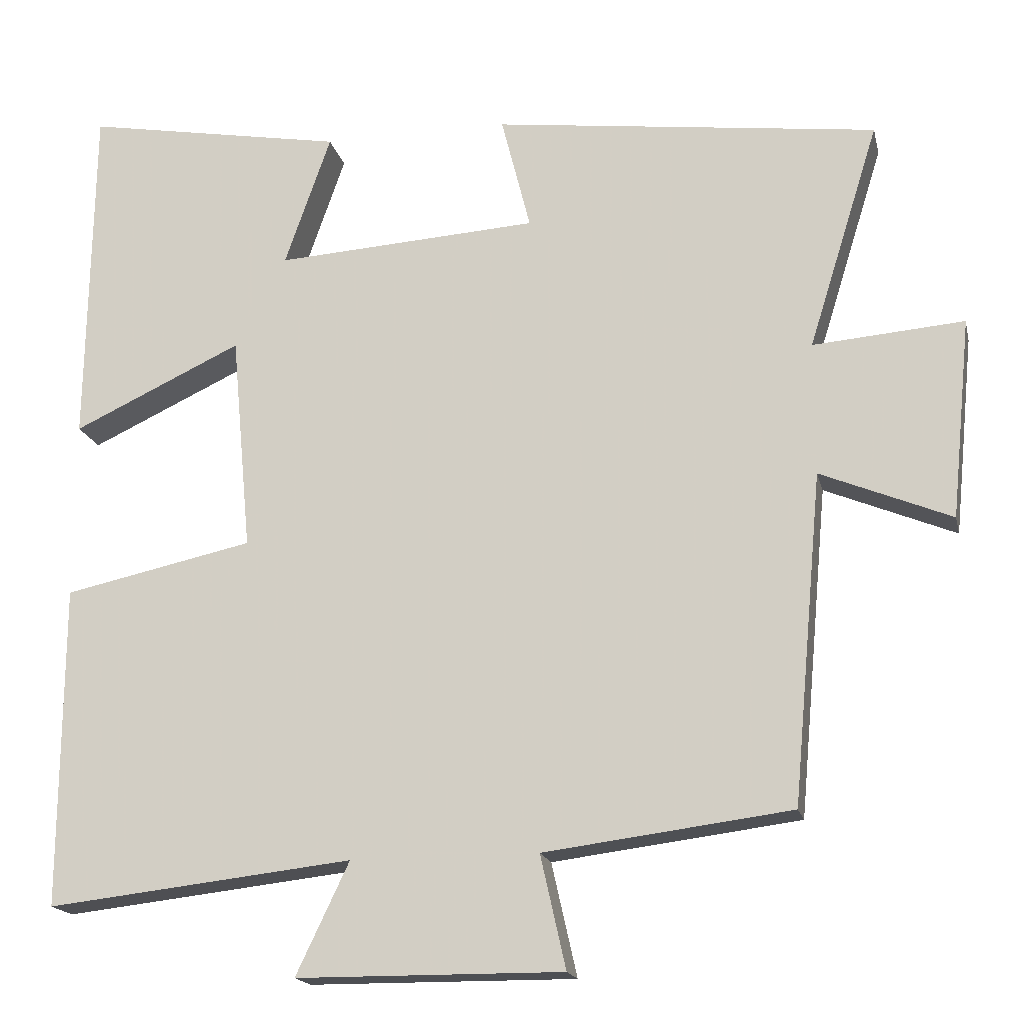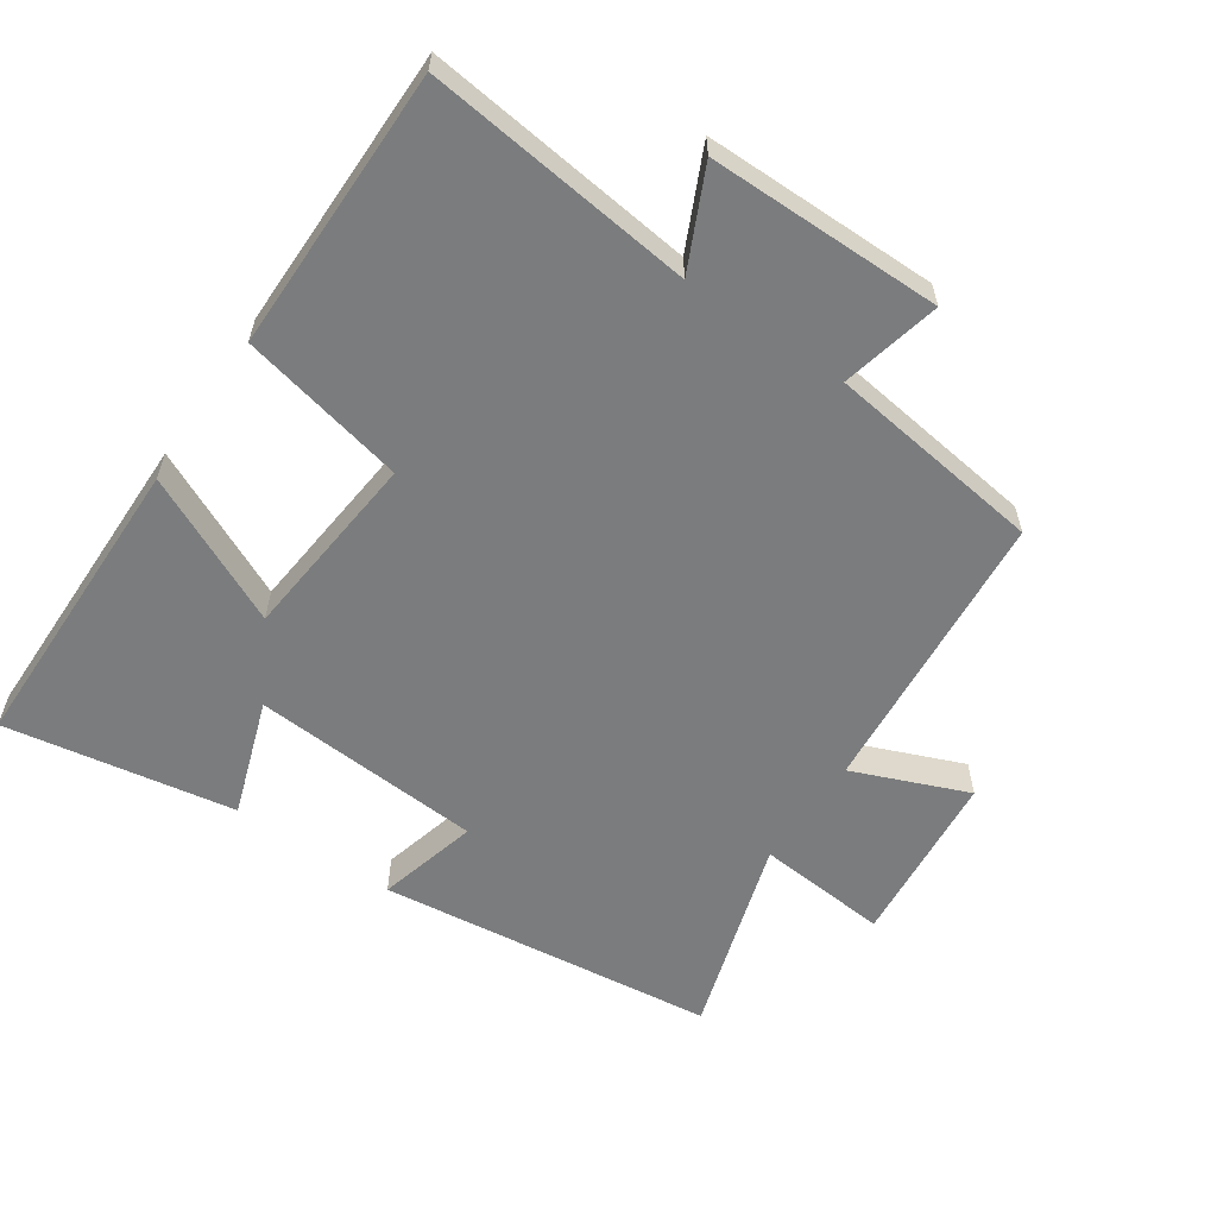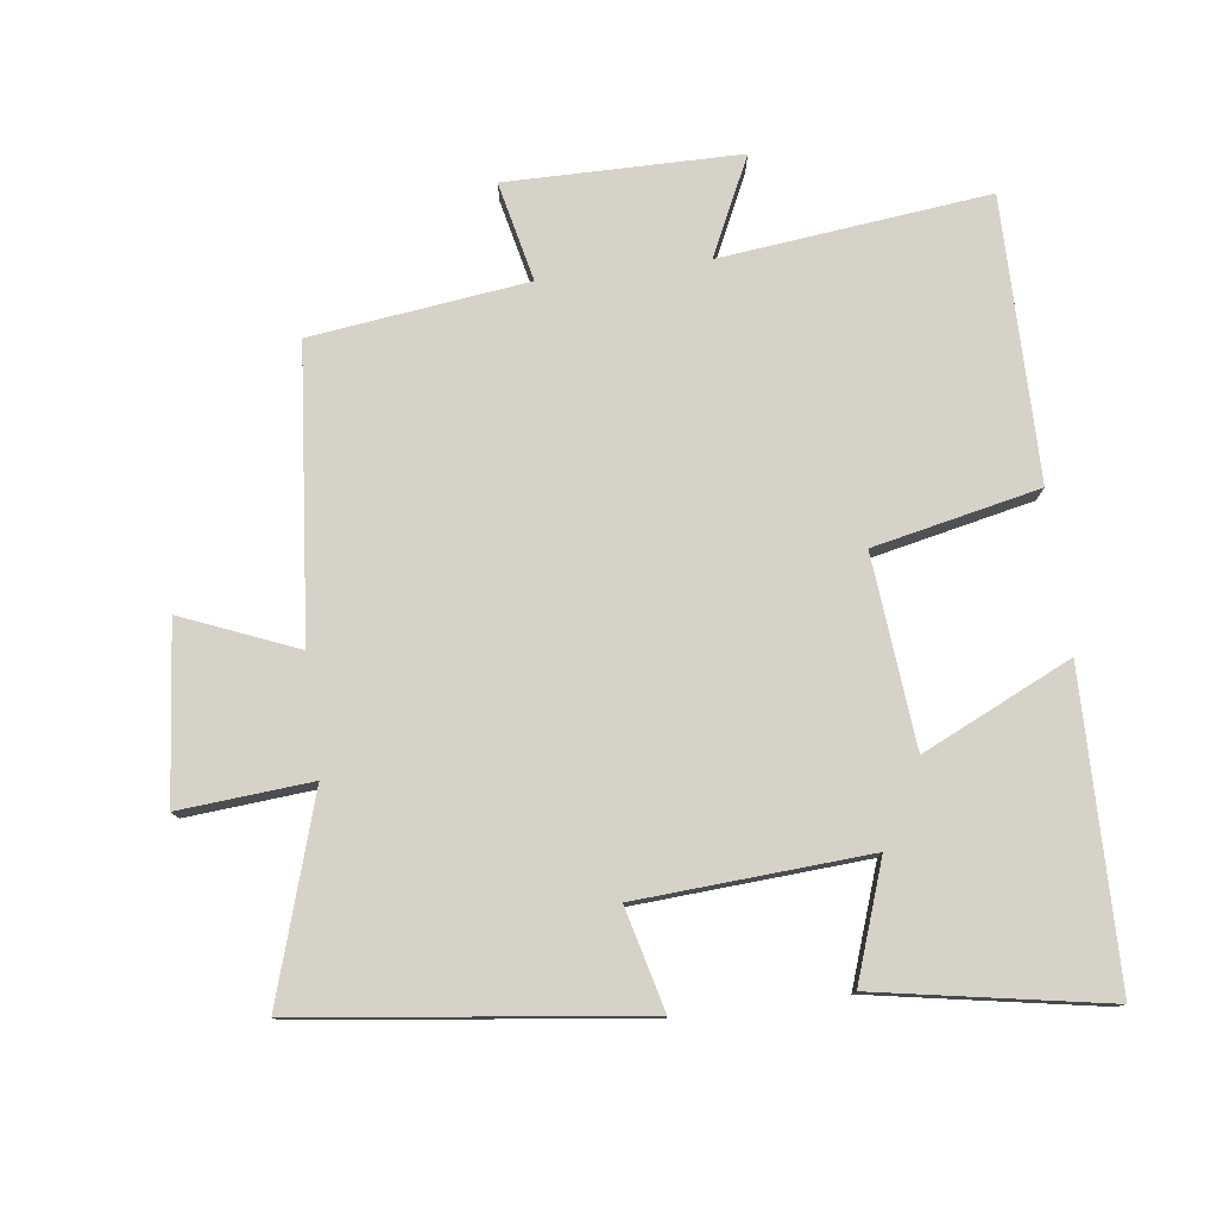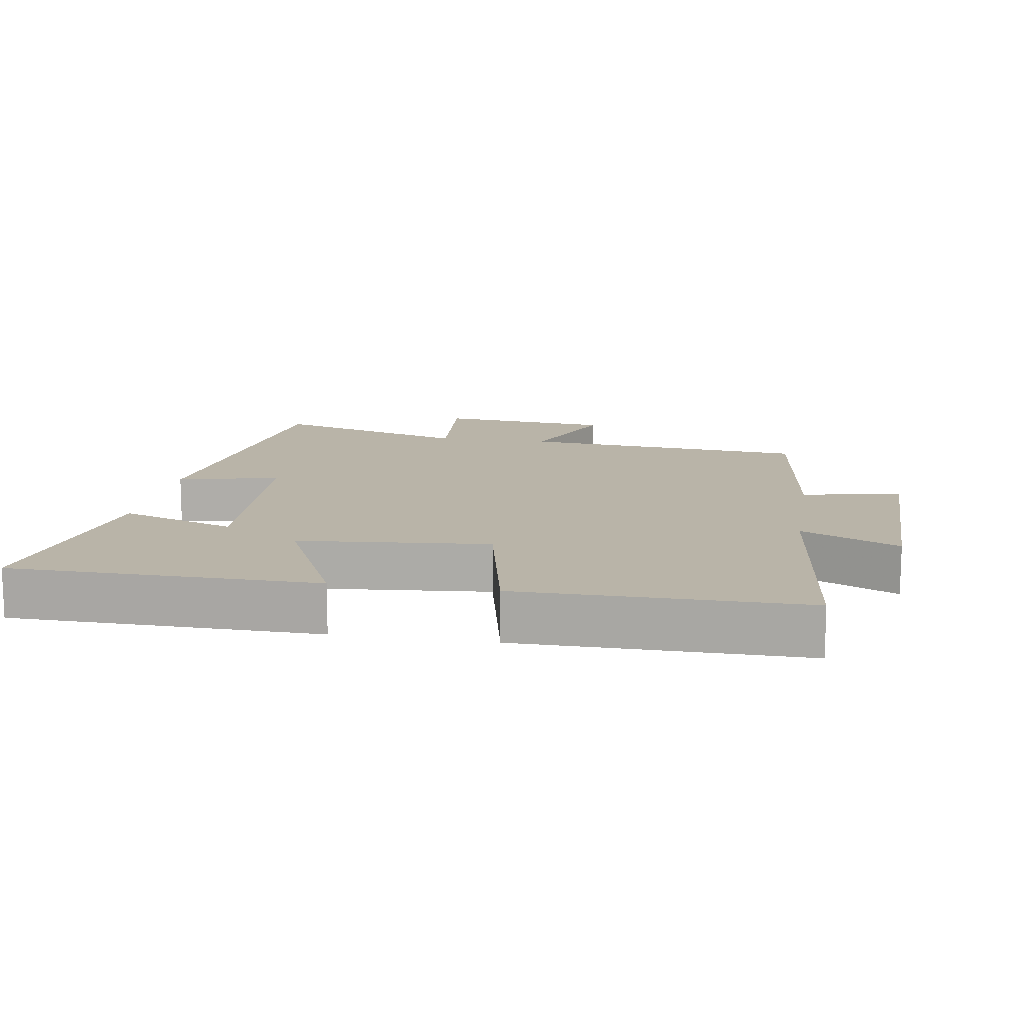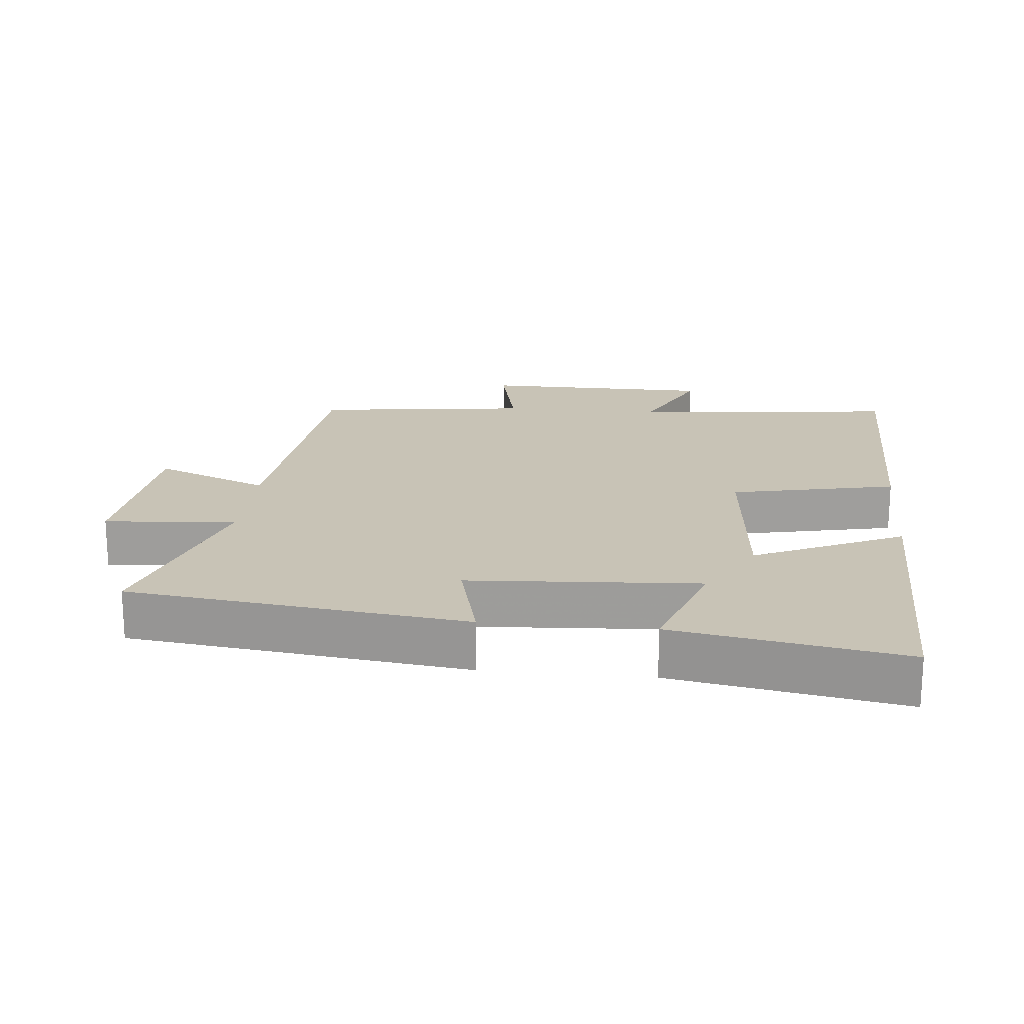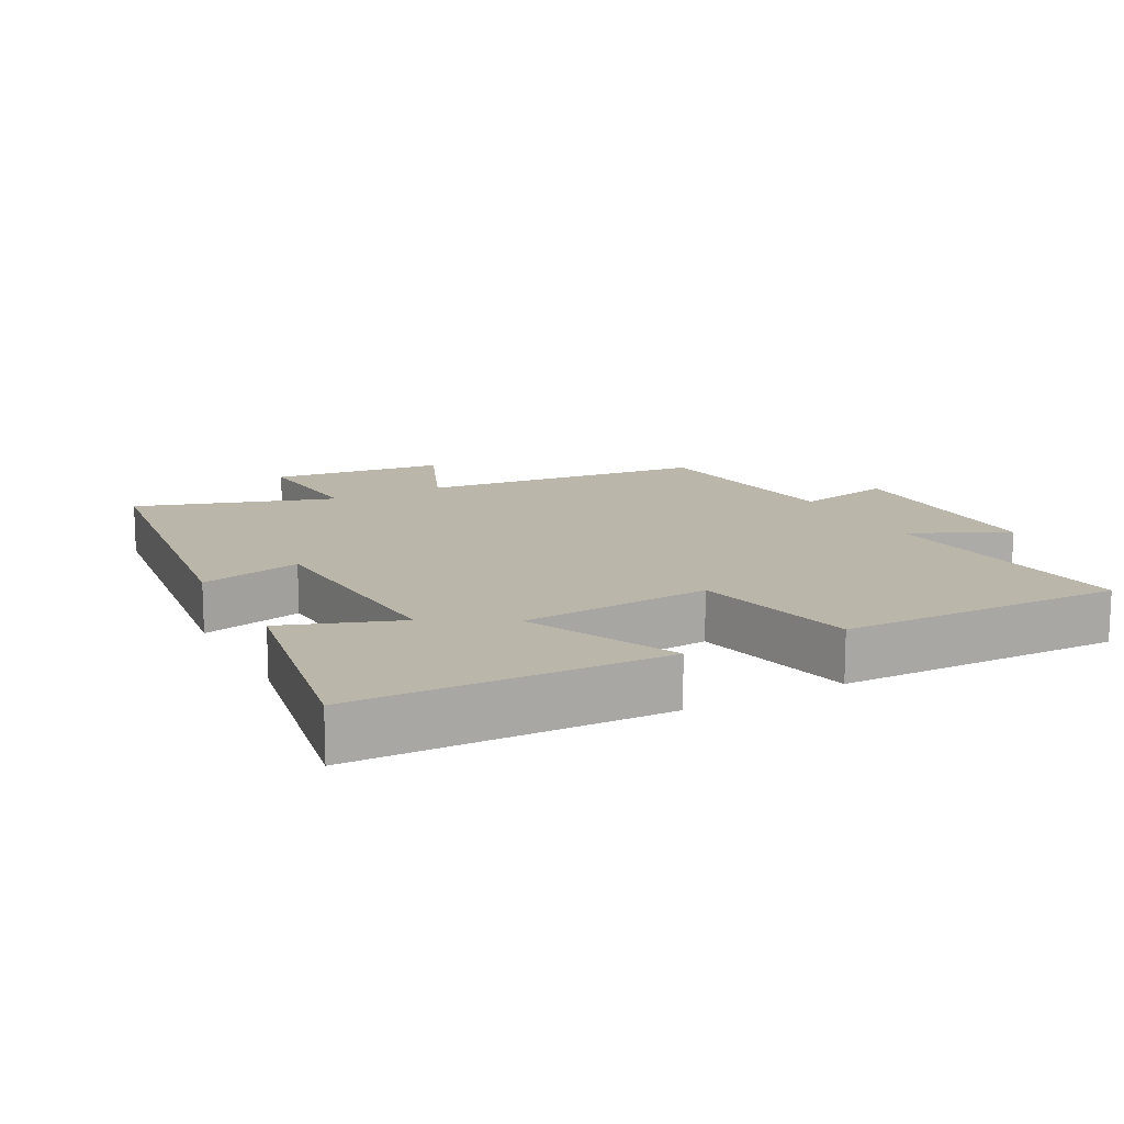
<metadata>
{"format":"obj","ext":"obj","renderer":"f3d","projection":"perspective","resolution":1024,"background":"white","views":[{"elev":-17.6,"azim":-167.4,"up":"+Z"},{"elev":-58.7,"azim":145.5,"up":"+Y"},{"elev":78.0,"azim":-7.3,"up":"+Y"},{"elev":13.1,"azim":99.3,"up":"+Y"},{"elev":19.4,"azim":5.7,"up":"+Y"},{"elev":13.8,"azim":62.4,"up":"+Y"}]}
</metadata>
<code>
v -0.461 0.07 -0.459
v -0.5 0.07 -0.031
v -0.67 0.07 -0.101
v -0.696 0.07 0.159
v -0.5 0.07 0.143
v -0.592 0.07 0.438
v -0.091 0.07 0.5
v -0.129 0.07 0.35
v 0.213 0.07 0.328
v 0.153 0.07 0.5
v 0.493 0.07 0.56
v 0.5 0.07 0.106
v 0.28 0.07 0.209
v 0.254 0.07 -0.073
v 0.5 0.07 -0.126
v 0.502 0.07 -0.545
v 0.104 0.07 -0.5
v 0.173 0.07 -0.645
v -0.173 0.07 -0.647
v -0.14 0.07 -0.5
v -0.461 0 -0.459
v -0.5 0 -0.031
v -0.67 0 -0.101
v -0.696 0 0.159
v -0.5 0 0.143
v -0.592 0 0.438
v -0.091 0 0.5
v -0.129 0 0.35
v 0.213 0 0.328
v 0.153 0 0.5
v 0.493 0 0.56
v 0.5 0 0.106
v 0.28 0 0.209
v 0.254 0 -0.073
v 0.5 0 -0.126
v 0.502 0 -0.545
v 0.104 0 -0.5
v 0.173 0 -0.645
v -0.173 0 -0.647
v -0.14 0 -0.5
f 17 18 19 20
f 17 20 1 2
f 14 15 16 17
f 13 14 17 2
f 10 11 12 13
f 9 10 13
f 8 9 13 2
f 5 6 7 8
f 5 8 2 3
f 3 4 5
f 40 39 38 37
f 22 21 40 37
f 37 36 35 34
f 22 37 34 33
f 33 32 31 30
f 33 30 29
f 22 33 29 28
f 28 27 26 25
f 23 22 28 25
f 25 24 23
f 1 21 22 2
f 2 22 23 3
f 3 23 24 4
f 4 24 25 5
f 5 25 26 6
f 6 26 27 7
f 7 27 28 8
f 8 28 29 9
f 9 29 30 10
f 10 30 31 11
f 11 31 32 12
f 12 32 33 13
f 13 33 34 14
f 14 34 35 15
f 15 35 36 16
f 16 36 37 17
f 17 37 38 18
f 18 38 39 19
f 19 39 40 20
f 20 40 21 1

</code>
